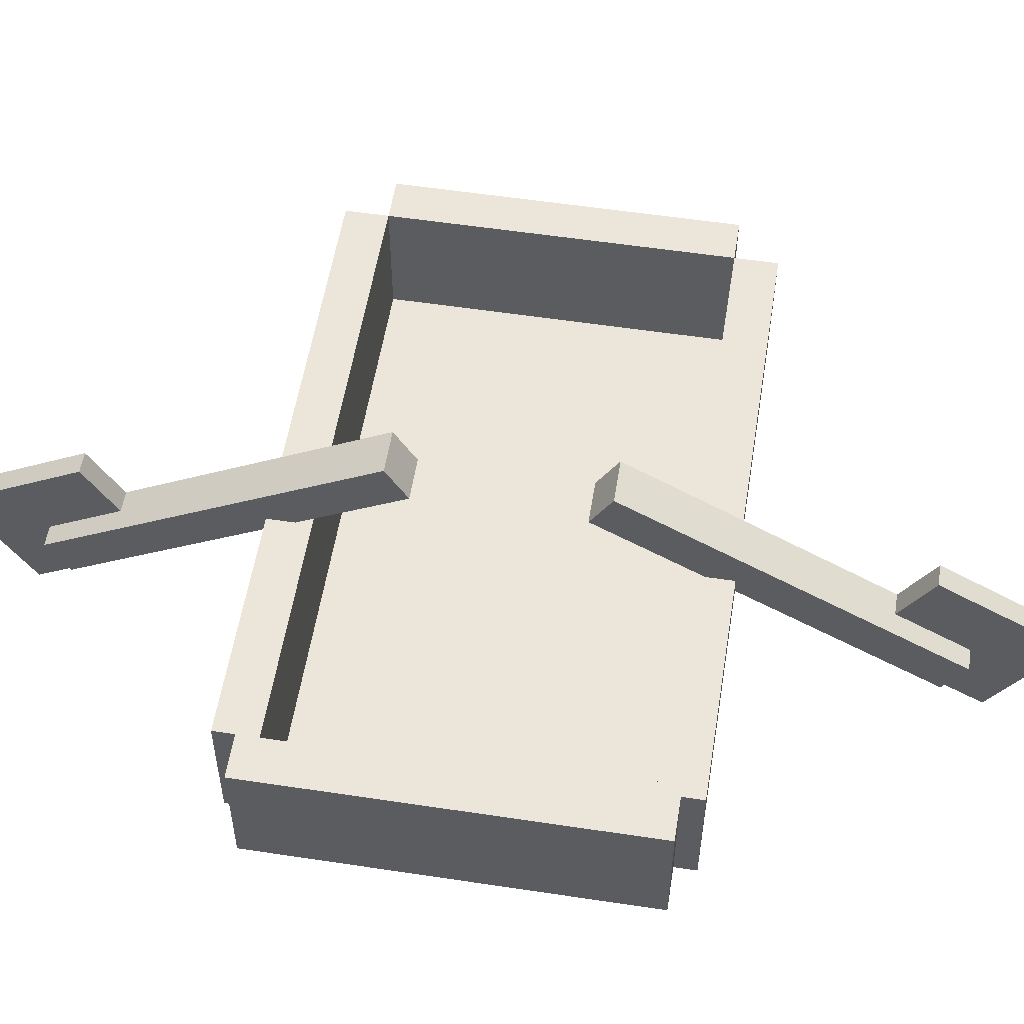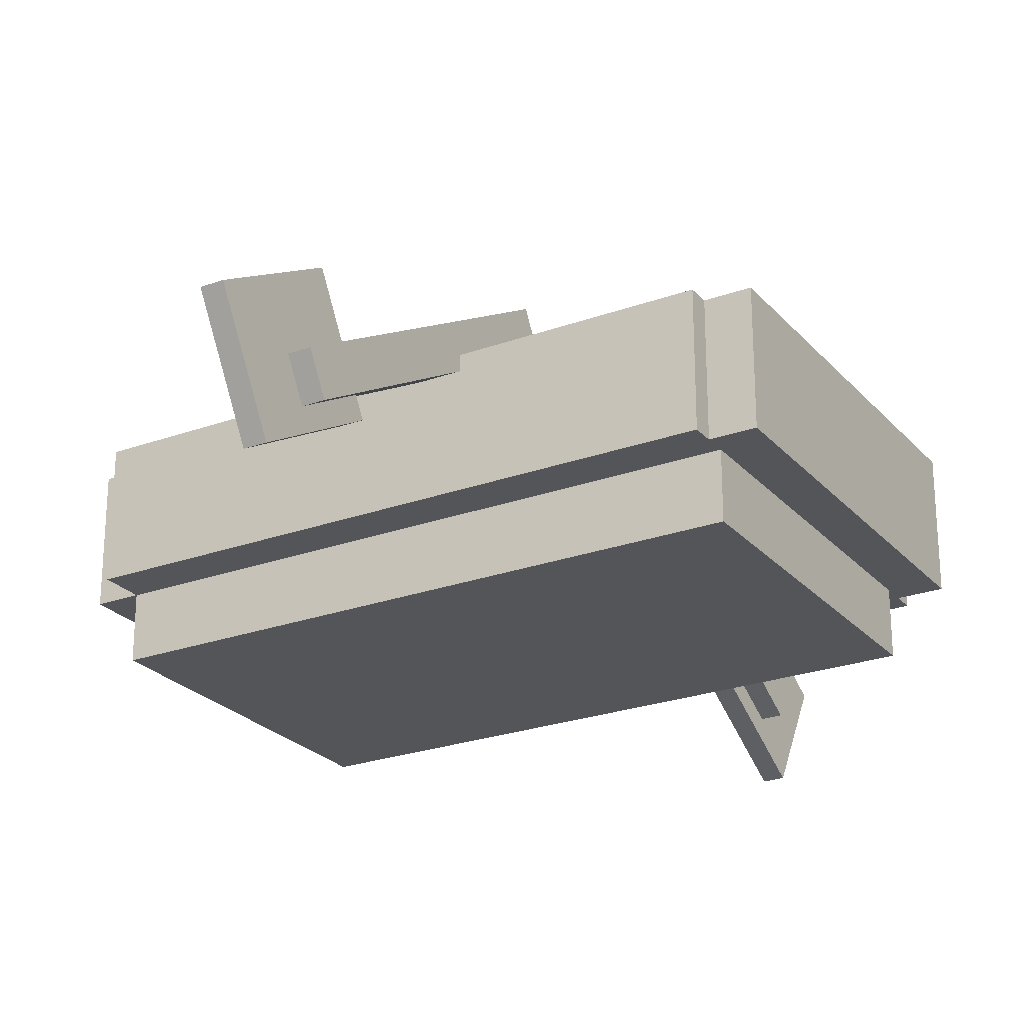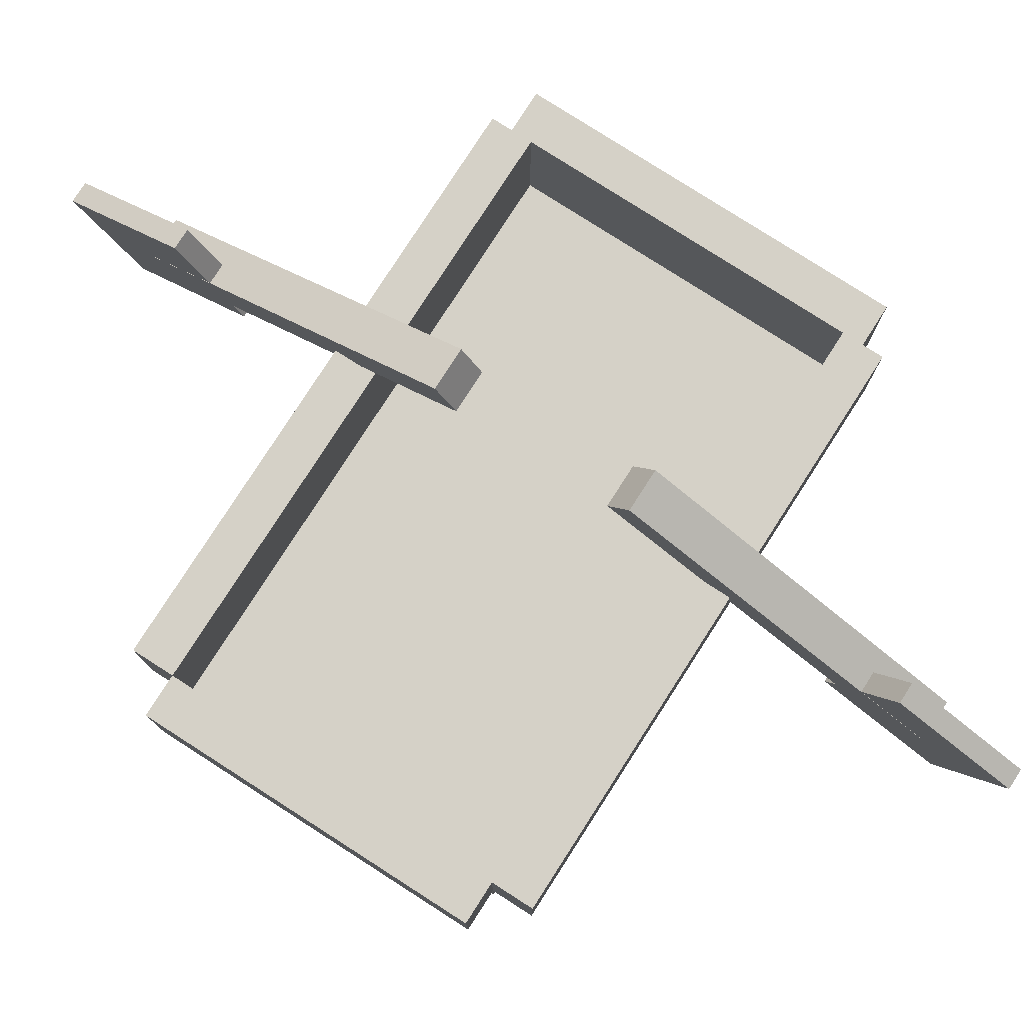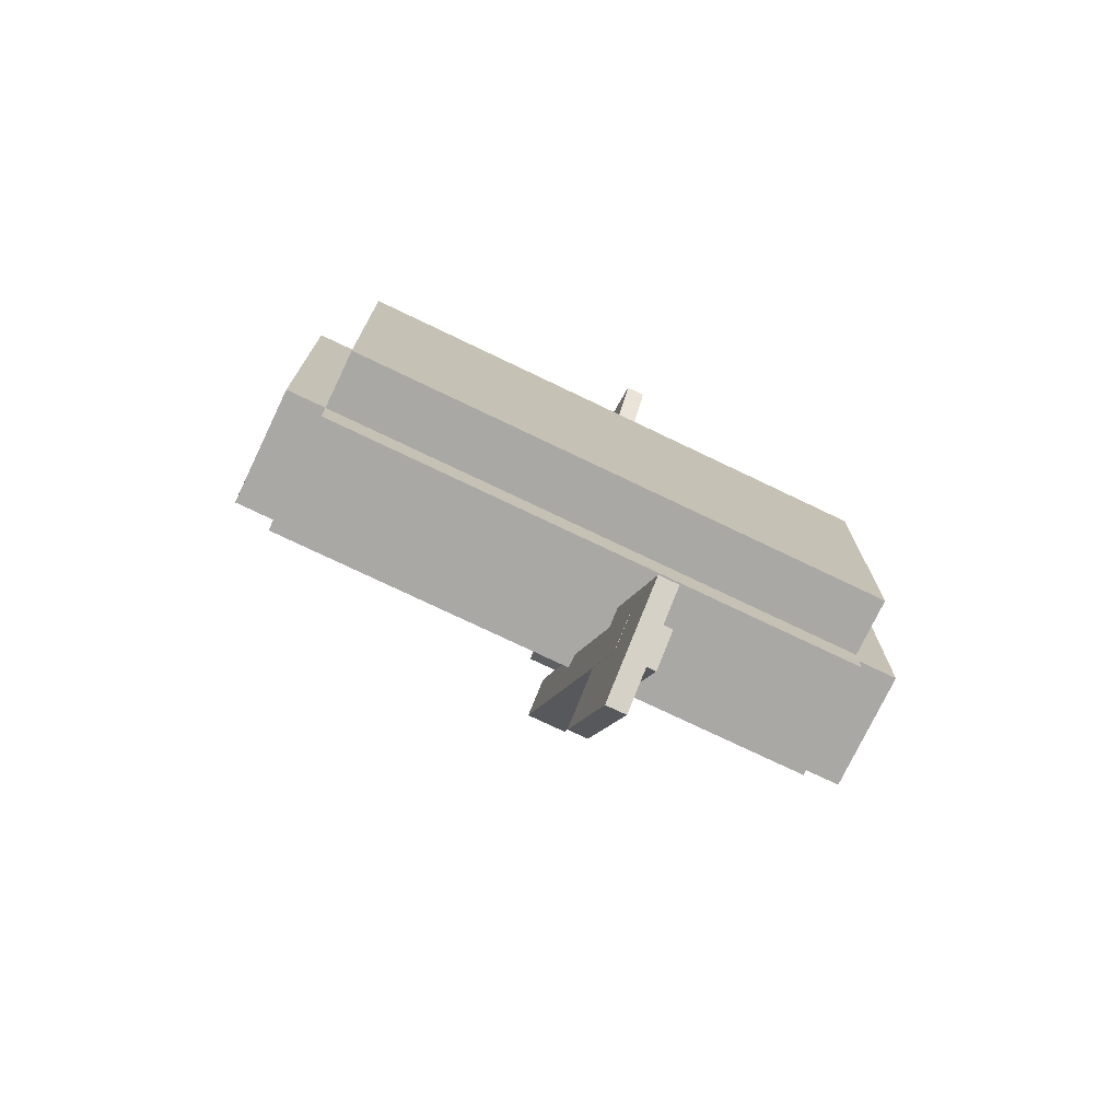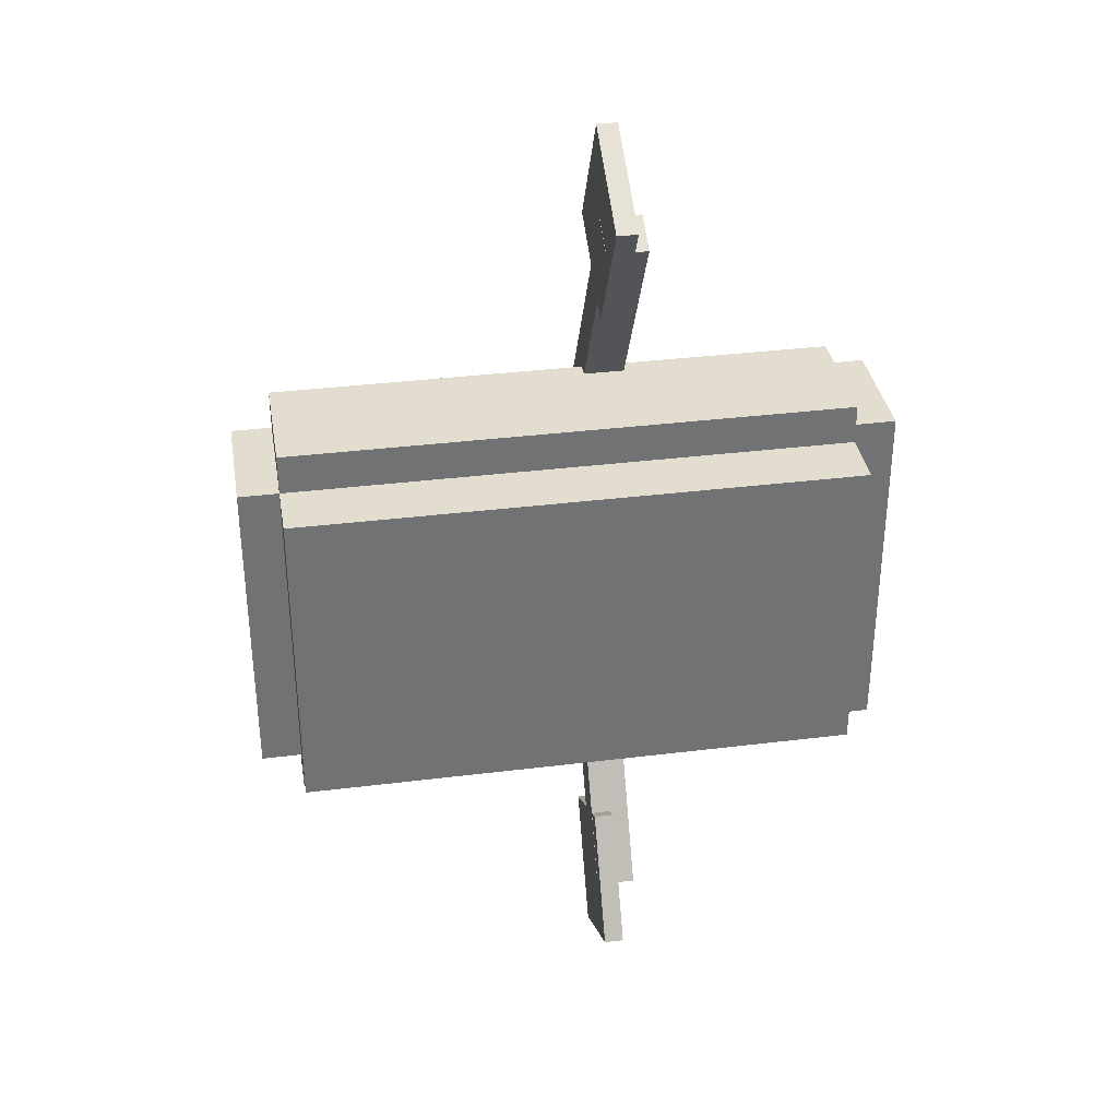
<metadata>
{"format":"obj","ext":"obj","renderer":"f3d","projection":"perspective","resolution":1024,"background":"white","views":[{"elev":55.1,"azim":99.1,"up":"+Y"},{"elev":-24.6,"azim":30.7,"up":"+Y"},{"elev":78.7,"azim":-57.3,"up":"+Y"},{"elev":-75.2,"azim":-25.6,"up":"+Z"},{"elev":35.0,"azim":-9.4,"up":"+Z"}]}
</metadata>
<code>
o bottom
v 0.875 1.313 -0.5
v 0.875 1.125 -0.5
v 0.875 1.312 0.5
v 0.875 1.125 0.5
v -0.875 1.125 -0.5
v -0.875 1.313 -0.5
v -0.875 1.125 0.5
v -0.875 1.312 0.5
f 4 7 5 2
f 3 4 2 1
f 8 3 1 6
f 7 8 6 5
f 6 1 2 5
f 7 4 3 8
o front
v -1 1.688 0.5
v -0.875 1.688 0.5
v -1 1.312 0.5
v -0.875 1.312 0.5
v -0.875 1.688 -0.5
v -1 1.688 -0.5
v -0.875 1.312 -0.5
v -1 1.312 -0.5
f 12 15 13 10
f 11 12 10 9
f 16 11 9 14
f 15 16 14 13
f 14 9 10 13
f 15 12 11 16
o back
v 1 1.688 -0.5625
v 0.875 1.688 -0.5625
v 1 1.312 -0.5625
v 0.875 1.312 -0.5625
v 0.875 1.688 0.5625
v 1 1.688 0.5625
v 0.875 1.312 0.5625
v 1 1.312 0.5625
f 20 23 21 18
f 19 20 18 17
f 24 19 17 22
f 23 24 22 21
f 22 17 18 21
f 23 20 19 24
o right
v -0.875 1.688 -0.625
v -0.875 1.688 -0.5
v -0.875 1.312 -0.625
v -0.875 1.312 -0.5
v 0.875 1.688 -0.5
v 0.875 1.688 -0.625
v 0.875 1.312 -0.5
v 0.875 1.312 -0.625
f 28 31 29 26
f 27 28 26 25
f 32 27 25 30
f 31 32 30 29
f 30 25 26 29
f 31 28 27 32
o left
v 0.875 1.688 0.625
v 0.875 1.688 0.5
v 0.875 1.312 0.625
v 0.875 1.312 0.5
v -0.875 1.688 0.5
v -0.875 1.688 0.625
v -0.875 1.312 0.5
v -0.875 1.312 0.625
f 36 39 37 34
f 35 36 34 33
f 40 35 33 38
f 39 40 38 37
f 38 33 34 37
f 39 36 35 40
o paddle_left
v 0.2188 1.414 1.27
v 0.2188 1.976 0.2961
v 0.2188 1.305 1.208
v 0.2188 1.868 0.2336
v 0.09375 1.976 0.2961
v 0.09375 1.414 1.27
v 0.09375 1.868 0.2336
v 0.09375 1.305 1.208
f 44 47 45 42
f 43 44 42 41
f 48 43 41 46
f 47 48 46 45
f 46 41 42 45
f 47 44 43 48
o paddle_left
v 0.1569 1.482 1.526
v 0.1569 1.701 1.148
v 0.1569 1.157 1.339
v 0.1569 1.376 0.9601
v 0.09437 1.701 1.148
v 0.09437 1.482 1.526
v 0.09437 1.376 0.9601
v 0.09437 1.157 1.339
f 52 55 53 50
f 51 52 50 49
f 56 51 49 54
f 55 56 54 53
f 54 49 50 53
f 55 52 51 56
o paddle_right
v 0.09375 1.414 -1.27
v 0.09375 1.976 -0.2961
v 0.09375 1.305 -1.208
v 0.09375 1.868 -0.2336
v 0.2188 1.976 -0.2961
v 0.2187 1.414 -1.27
v 0.2188 1.868 -0.2336
v 0.2188 1.305 -1.208
f 60 63 61 58
f 59 60 58 57
f 64 59 57 62
f 63 64 62 61
f 62 57 58 61
f 63 60 59 64
o paddle_right
v 0.09437 1.482 -1.526
v 0.09437 1.701 -1.148
v 0.09437 1.157 -1.339
v 0.09437 1.376 -0.9601
v 0.1569 1.701 -1.148
v 0.1569 1.482 -1.526
v 0.1569 1.376 -0.9601
v 0.1569 1.157 -1.339
f 68 71 69 66
f 67 68 66 65
f 72 67 65 70
f 71 72 70 69
f 70 65 66 69
f 71 68 67 72

</code>
